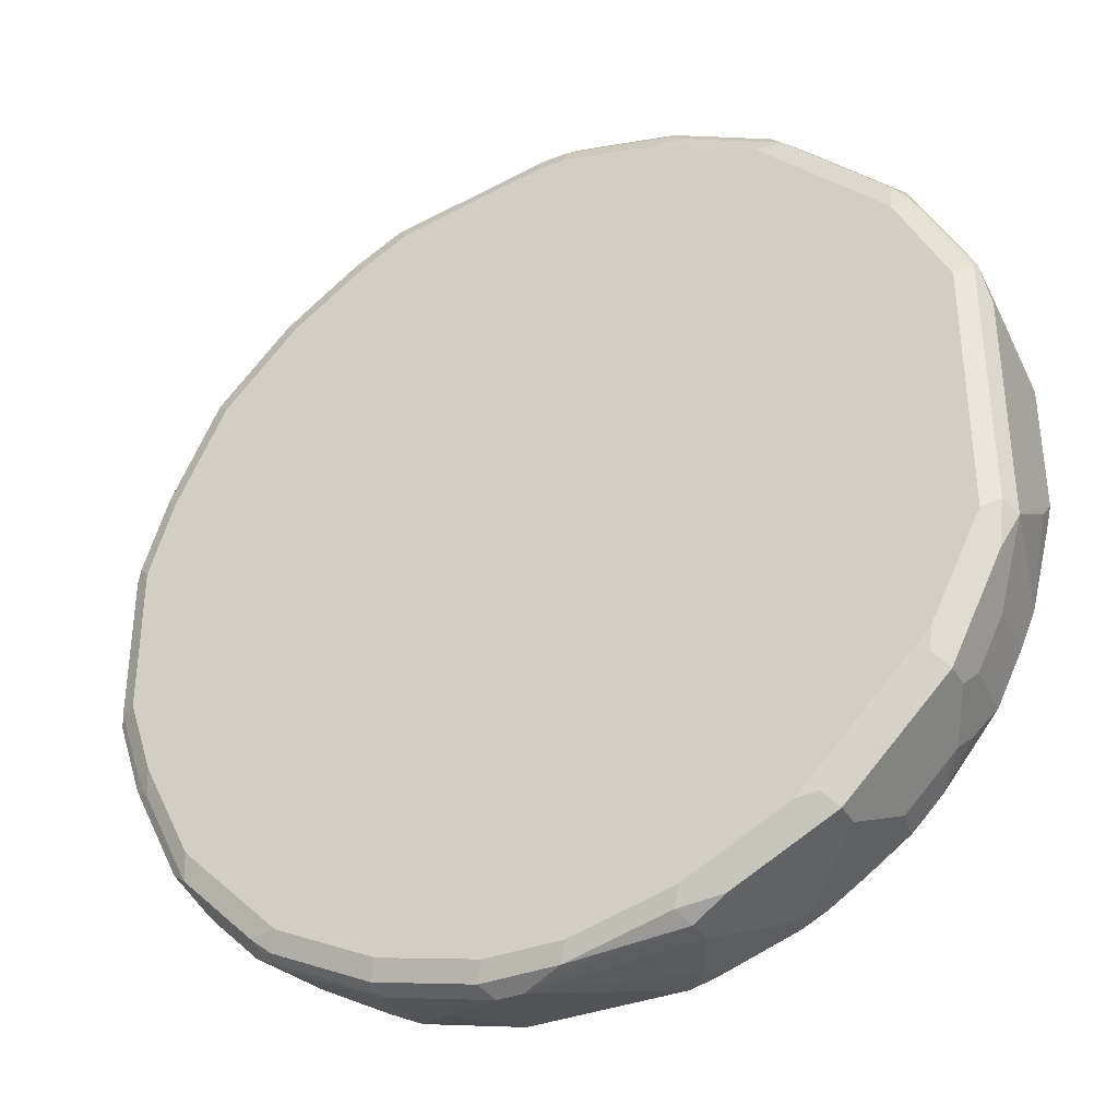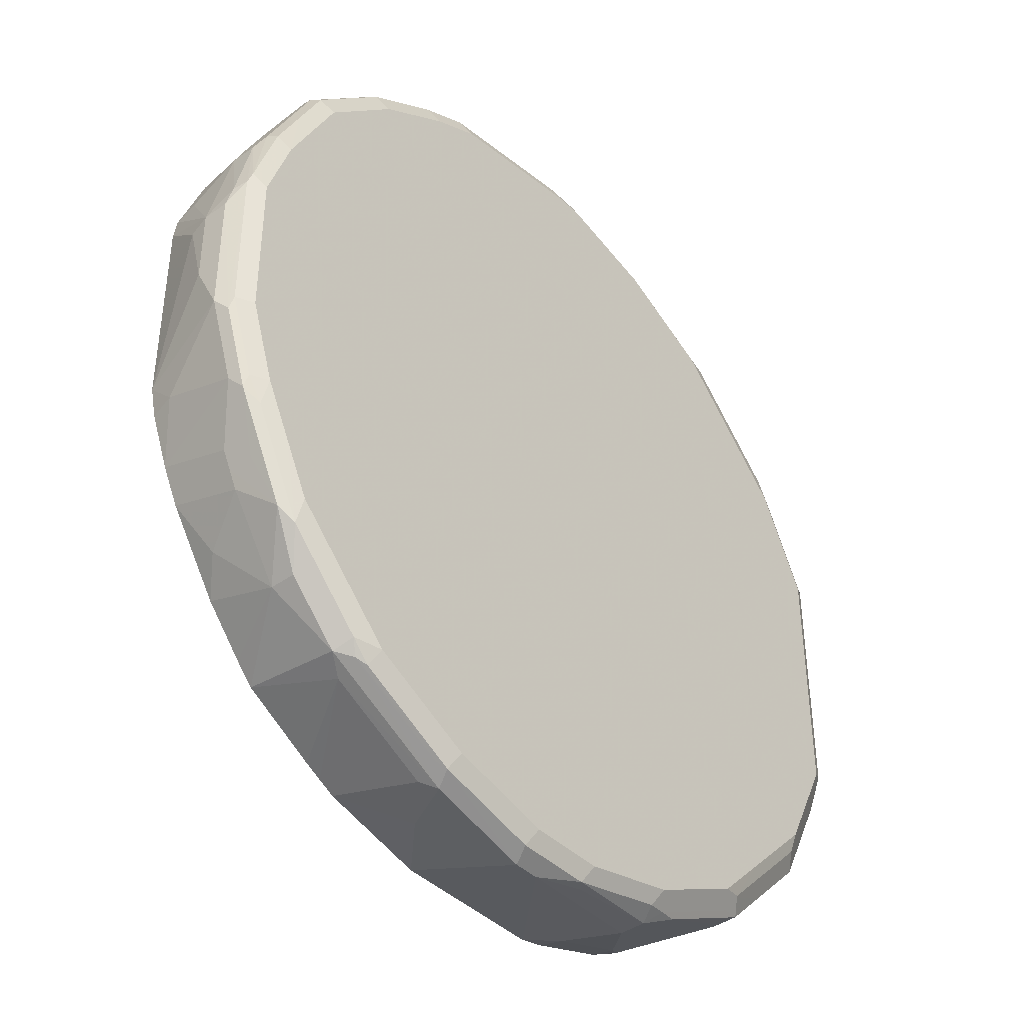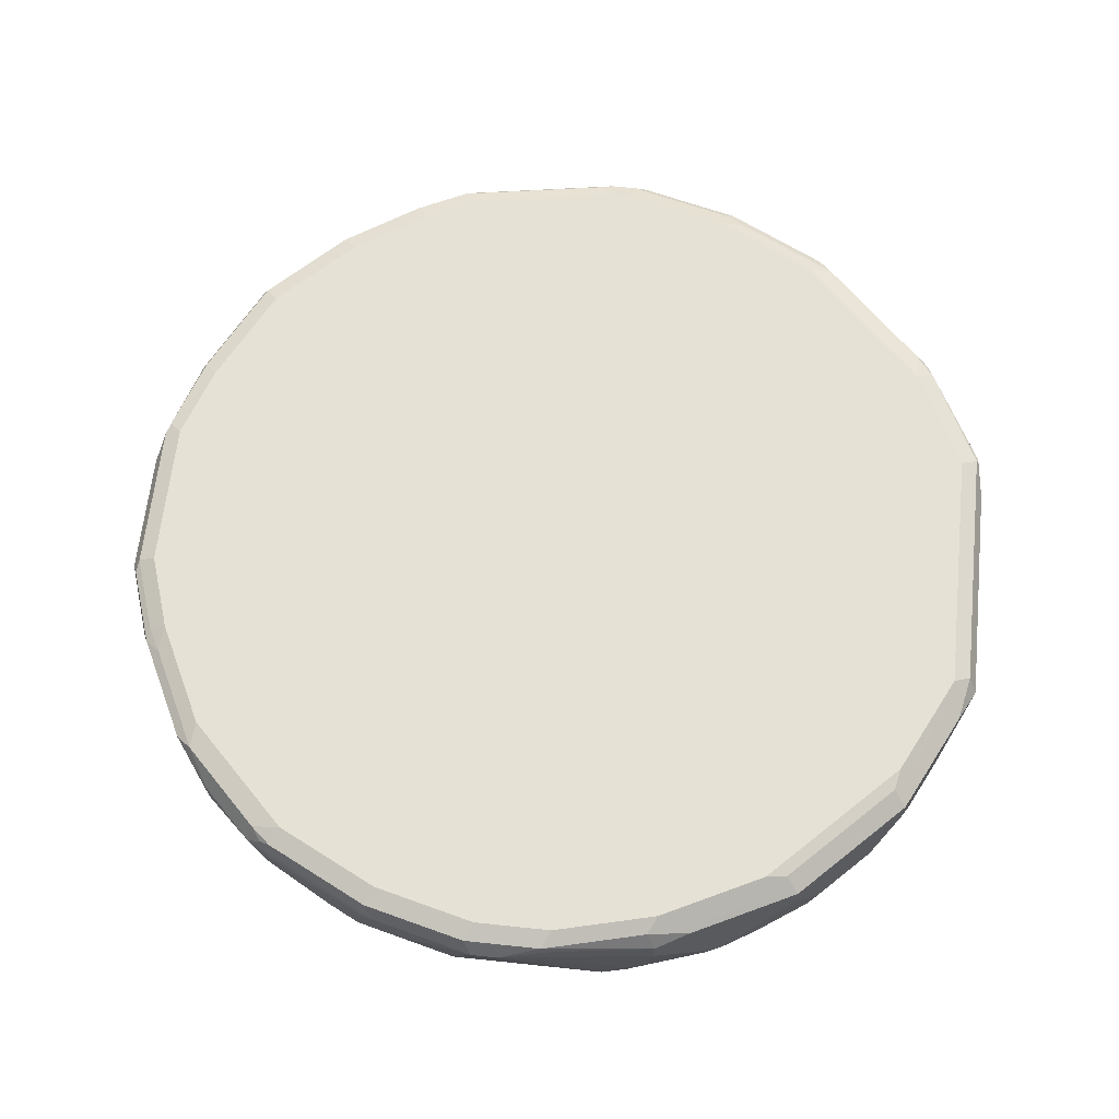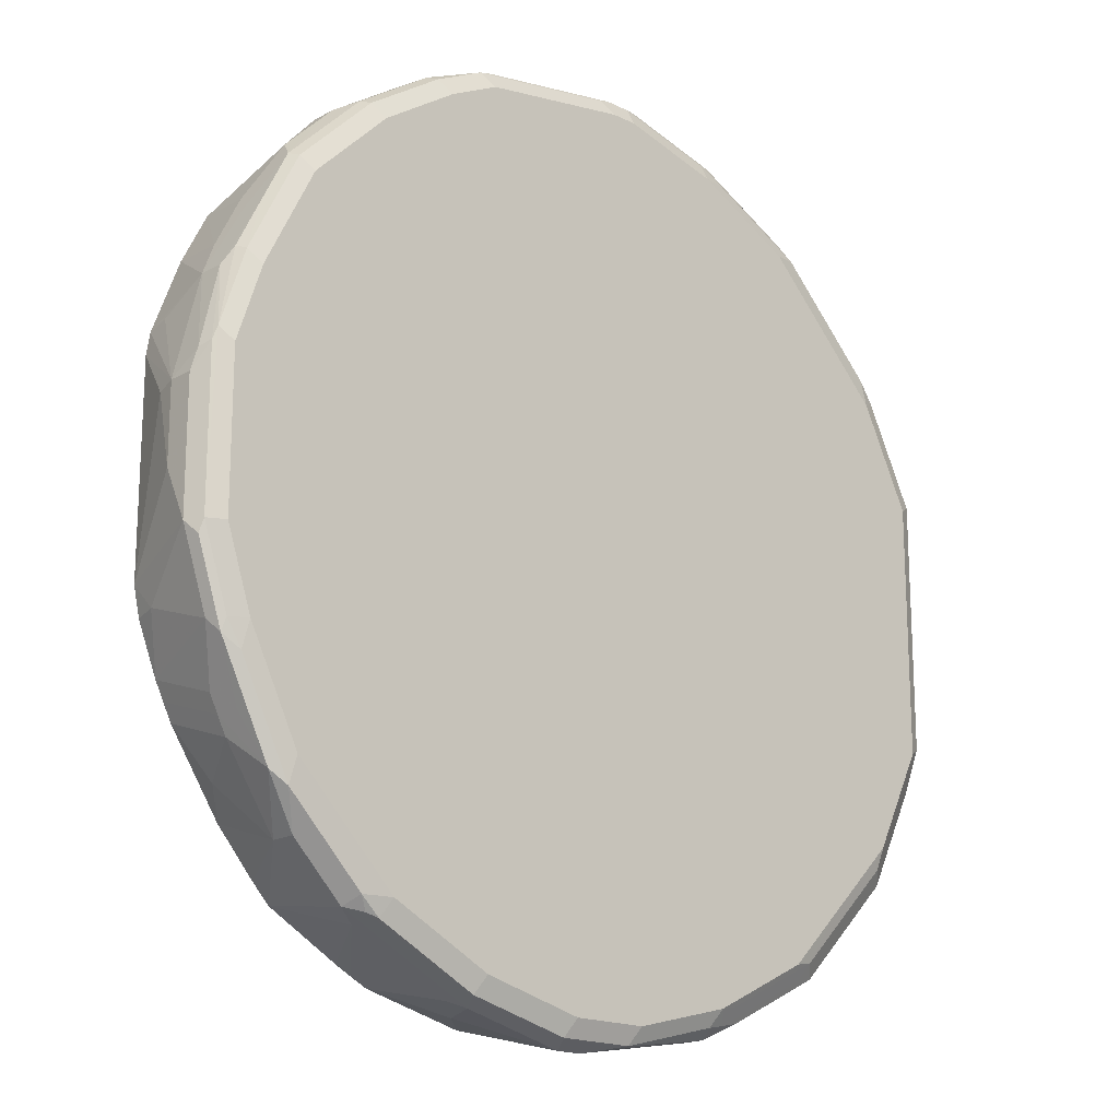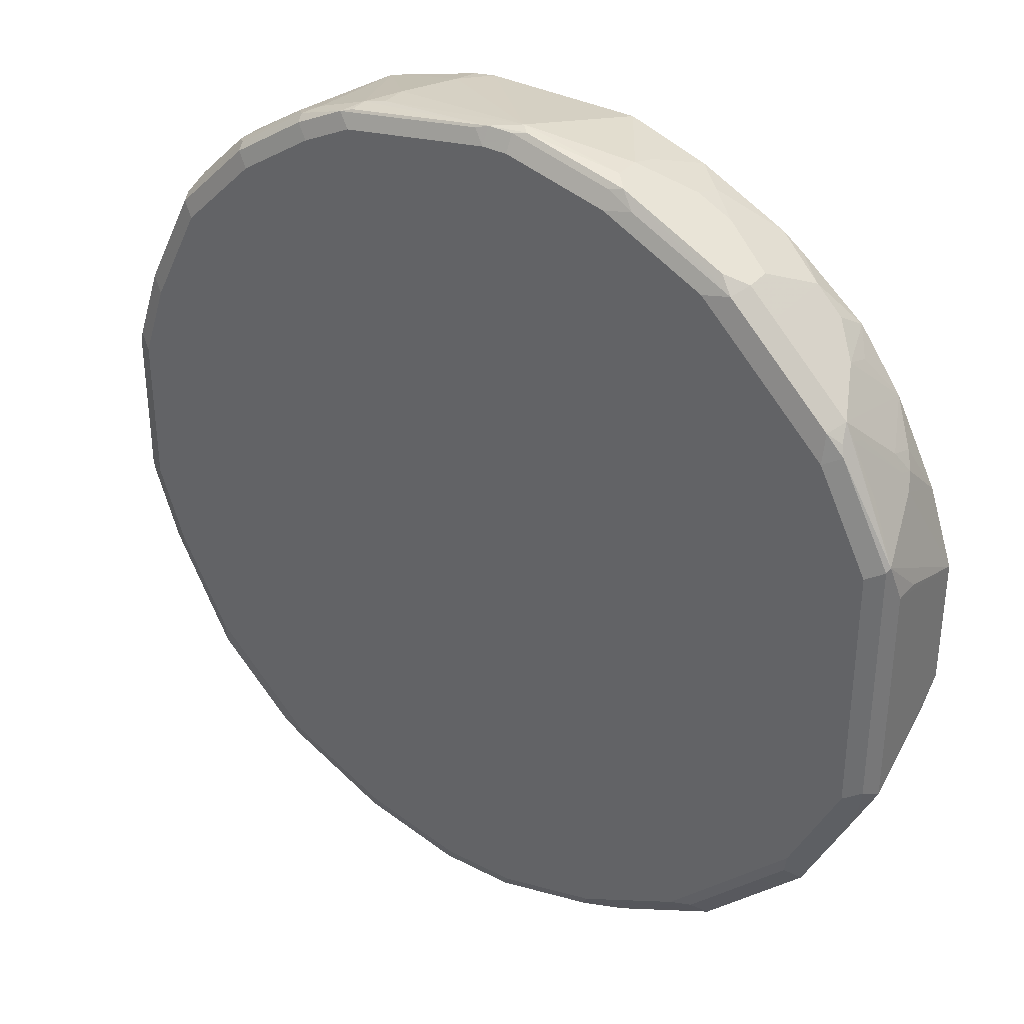
<metadata>
{"format":"obj","ext":"obj","renderer":"f3d","projection":"perspective","resolution":1024,"background":"white","views":[{"elev":-35.7,"azim":27.1,"up":"+Y"},{"elev":-41.5,"azim":-49.4,"up":"+Y"},{"elev":64.1,"azim":6.1,"up":"+Z"},{"elev":-17.9,"azim":-43.1,"up":"+Y"},{"elev":34.7,"azim":34.7,"up":"+Y"}]}
</metadata>
<code>
v 0.3091 -0.03645 0.745
v 0.309 -0.09084 0.8179
v 0.309 -0.0545 0.7634
v 0.3049 -0.0545 0.745
v 0.3091 0.0544 0.745
v 0.3029 -0.08478 0.8301
v 0.2999 -0.09995 0.827
v 0.2968 -0.1151 0.824
v 0.2787 -0.1515 0.824
v 0.2726 -0.1636 0.8179
v 0.2666 -0.1757 0.8119
v 0.2666 -0.1757 0.7937
v 0.2848 -0.1393 0.7937
v 0.2909 -0.1091 0.745
v 0.309 0.0727 0.8179
v 0.3044 0.09992 0.827
v 0.309 0.05478 0.745
v 0.2908 0.1272 0.7816
v 0.309 0.0727 0.7998
v 0.2908 -0.09084 0.8361
v 0.3029 0.09692 0.8301
v 0.2666 -0.1575 0.8301
v 0.2605 -0.1878 0.824
v 0.2618 -0.1708 0.745
v 0.2605 -0.1878 0.8058
v 0.2423 -0.206 0.7695
v 0.2799 -0.1345 0.745
v 0.2848 0.1393 0.7816
v 0.2848 0.1393 0.8179
v 0.2666 0.1757 0.8179
v 0.2605 0.1878 0.8179
v 0.2635 0.1772 0.827
v 0.2666 0.1696 0.8301
v 0.2848 0.1333 0.8301
v 0.2908 0.1093 0.745
v 0.2863 0.1363 0.7725
v 0.2544 -0.1636 0.8361
v 0.2908 0.09087 0.8361
v 0.2423 -0.206 0.824
v 0.2514 -0.1787 0.8331
v 0.2484 -0.1939 0.7574
v 0.2229 -0.2191 0.745
v 0.206 -0.2423 0.7695
v 0.212 -0.2302 0.745
v 0.2787 0.1514 0.7816
v 0.2681 0.1727 0.8089
v 0.2423 0.2059 0.7816
v 0.2423 0.2059 0.8179
v 0.2544 0.184 0.8316
v 0.2606 0.1696 0.745
v 0.2544 0.1635 0.8361
v 0.2726 0.1456 0.745
v 0.2794 0.1454 0.7634
v 0.1999 -0.2181 0.8361
v 0.1787 -0.2514 0.8331
v 0.2333 -0.1969 0.8331
v 0.1878 -0.2605 0.824
v 0.1938 -0.2484 0.7574
v 0.201 -0.241 0.745
v 0.1878 -0.2605 0.8058
v 0.1708 -0.2618 0.745
v 0.2431 0.1999 0.7634
v 0.2303 0.2121 0.745
v 0.2242 0.2241 0.7634
v 0.206 0.2423 0.7634
v 0.206 0.2423 0.8179
v 0.1999 0.2385 0.8316
v 0.1817 0.2363 0.8361
v 0.1636 -0.2544 0.8361
v 0.106 -0.2878 0.8331
v 0.1727 -0.2635 0.827
v 0.1151 -0.2968 0.824
v 0.1757 -0.2665 0.8119
v 0.1757 -0.2665 0.7937
v 0.1393 -0.2847 0.7574
v 0.1464 -0.2774 0.745
v 0.184 0.2499 0.745
v 0.1837 0.2501 0.745
v 0.1695 0.2606 0.745
v 0.1878 0.2605 0.7998
v 0.1878 0.2605 0.8179
v 0.1817 0.2567 0.8316
v 0.1636 0.2545 0.8361
v 0.09087 -0.2908 0.8361
v 0.09997 -0.2999 0.827
v 0.09087 -0.3089 0.8179
v 0.09087 -0.3089 0.7998
v 0.1272 -0.2908 0.7634
v 0.1289 -0.2861 0.745
v 0.1454 0.2728 0.745
v 0.1295 0.2863 0.7634
v 0.1514 0.2787 0.7816
v 0.1757 0.2666 0.7998
v 0.1757 0.2666 0.8179
v 0.1363 0.2863 0.827
v 0.1727 0.268 0.827
v 0.09997 0.3044 0.827
v 0.109 0.293 0.8316
v 0.09087 0.2908 0.8361
v 0.01813 -0.3089 0.8361
v 0.01208 -0.3211 0.8301
v 0.08477 -0.3029 0.8301
v 0.01813 -0.3211 0.824
v -0.01812 -0.3272 0.8179
v 0.07269 -0.3089 0.7634
v 0.1272 -0.2867 0.745
v 0.1213 0.2848 0.745
v 0.1272 0.2908 0.7816
v 0.1393 0.2847 0.7816
v 0.109 0.2909 0.745
v 0.09087 0.309 0.7998
v 0.09087 0.309 0.8179
v 0.02722 0.3226 0.827
v 0.09087 0.3029 0.8301
v 0.01813 0.309 0.8361
v -0.03631 -0.3089 0.8361
v -0.04235 -0.3211 0.8301
v -0.03631 -0.3272 0.8179
v 0.05462 -0.3091 0.745
v 0.07269 -0.3049 0.745
v 0.0545 0.3091 0.745
v 0.09312 0.3044 0.7816
v 0.02118 0.3241 0.821
v -6.066e-05 0.3211 0.8301
v 0.01813 0.3211 0.8301
v -6.066e-05 0.309 0.8361
v -0.1091 -0.2908 0.8361
v -0.1151 -0.3029 0.8301
v -0.05437 -0.3091 0.745
v -0.1091 -0.3089 0.8179
v -0.09087 -0.3089 0.7816
v -0.0545 0.3091 0.745
v -0.09087 0.309 0.8179
v -0.07268 0.309 0.7634
v -0.09087 0.309 0.7998
v -0.00903 0.318 0.8316
v -0.106 0.3059 0.821
v -0.1091 0.3029 0.8301
v -0.1181 0.2999 0.8316
v -0.1091 0.2908 0.8361
v -0.1817 -0.2544 0.8361
v -0.1226 -0.2999 0.827
v -0.1878 -0.2665 0.8301
v -0.1954 -0.2635 0.827
v -0.1271 -0.2909 0.745
v -0.1908 -0.2681 0.8089
v -0.1181 -0.3044 0.8089
v -0.1275 -0.2908 0.745
v -0.206 -0.2605 0.8179
v -0.07032 0.3066 0.745
v -0.1272 0.2909 0.745
v -0.1415 0.2869 0.745
v -0.1454 0.2908 0.8179
v -0.1575 0.2847 0.824
v -0.1545 0.2817 0.8316
v -0.1454 0.2726 0.8361
v -0.2181 -0.2181 0.8361
v -0.2022 -0.2544 0.8316
v -0.1514 -0.2787 0.745
v -0.1394 -0.2848 0.745
v -0.203 -0.2498 0.745
v -0.2423 -0.2241 0.8179
v -0.2423 -0.2241 0.7998
v -0.1853 0.258 0.745
v -0.1878 0.2605 0.7574
v -0.1696 0.2787 0.8119
v -0.2242 0.2423 0.8119
v -0.212 0.2484 0.824
v -0.209 0.2453 0.8316
v -0.1999 0.2363 0.8361
v -0.2567 -0.1999 0.8316
v -0.2544 -0.1818 0.8361
v -0.2154 -0.2368 0.745
v -0.2681 -0.1908 0.827
v -0.2787 -0.1696 0.7998
v -0.2605 -0.1878 0.7634
v -0.2425 -0.2059 0.745
v -0.1961 0.2506 0.745
v -0.2242 0.2423 0.7937
v -0.2605 0.2059 0.8119
v -0.2666 0.1938 0.824
v -0.2635 0.1908 0.8316
v -0.2544 0.1817 0.8361
v -0.2726 -0.1454 0.8361
v -0.2908 -0.109 0.8361
v -0.293 -0.1272 0.8316
v -0.3044 -0.1181 0.827
v -0.2848 -0.1575 0.8179
v -0.2848 -0.1575 0.7998
v -0.2788 -0.1513 0.745
v -0.206 0.2423 0.745
v -0.2423 0.2059 0.745
v -0.2605 0.1878 0.745
v -0.2688 0.1779 0.745
v -0.2787 0.1696 0.7937
v -0.2848 0.1575 0.824
v -0.2848 0.1575 0.8058
v -0.2817 0.1545 0.8316
v -0.2908 0.109 0.8361
v -0.3029 -0.109 0.8301
v -0.309 -0.0545 0.8361
v -0.3226 -0.06361 0.827
v -0.309 -0.109 0.8179
v -0.2908 -0.1454 0.7998
v -0.2848 -0.1394 0.745
v -0.2869 0.1415 0.745
v -0.2968 0.1333 0.7937
v -0.309 0.109 0.8179
v -0.3029 0.1212 0.824
v -0.2999 0.1181 0.8316
v -0.309 0.109 0.7998
v -0.309 0.05453 0.8361
v -0.3211 -0.0545 0.8301
v -0.3181 0.06358 0.8316
v -0.3272 -0.0545 0.8179
v -0.3211 0.05453 0.8301
v -0.3272 0.03629 0.8179
v -0.2909 -0.1272 0.745
v -0.309 -0.09084 0.7634
v -0.3066 0.08851 0.745
v -0.3241 0.05147 0.821
v -0.309 0.09087 0.7634
v -0.3272 0.03629 0.7998
v -0.3272 -0.01815 0.7998
v -0.3091 -0.07267 0.745
v -0.3046 -0.09275 0.745
v -0.3091 0.0727 0.745
v -0.3241 0.0333 0.7846
f 128 143 144
f 127 143 128
f 128 142 130
f 127 141 143
f 118 128 130
f 129 131 145
f 130 146 147
f 126 139 140
f 130 147 148
f 130 148 131
f 128 144 142
f 126 136 139
f 121 132 123
f 124 138 139
f 124 137 138
f 124 133 137
f 124 136 126
f 123 135 133
f 123 134 135
f 123 132 134
f 123 133 124
f 118 131 129
f 118 130 131
f 130 142 144
f 124 139 136
f 130 144 149
f 146 160 147
f 131 148 145
f 117 128 118
f 147 160 148
f 149 158 171
f 146 149 161
f 146 161 159
f 146 159 160
f 144 158 149
f 143 158 144
f 141 158 143
f 141 171 158
f 141 157 171
f 130 149 146
f 140 155 156
f 139 154 155
f 139 153 154
f 137 152 153
f 137 139 138
f 137 153 139
f 135 152 137
f 134 152 135
f 134 151 152
f 134 150 151
f 133 135 137
f 132 150 134
f 139 155 140
f 116 128 117
f 84 102 85
f 115 124 126
f 94 97 95
f 93 97 94
f 93 109 97
f 91 110 108
f 91 107 110
f 91 109 92
f 91 108 109
f 90 107 91
f 88 120 106
f 88 105 120
f 88 106 89
f 97 111 112
f 87 105 88
f 86 102 101
f 86 104 87
f 86 103 104
f 86 101 103
f 85 102 86
f 84 101 102
f 84 100 101
f 82 99 83
f 149 171 162
f 82 97 98
f 82 98 99
f 87 104 105
f 97 112 113
f 97 113 125
f 97 125 114
f 115 125 124
f 113 124 125
f 113 123 124
f 112 123 113
f 111 123 112
f 111 121 123
f 111 122 121
f 110 122 111
f 110 121 122
f 108 111 109
f 108 110 111
f 105 119 120
f 104 119 105
f 104 129 119
f 104 118 129
f 101 104 103
f 101 118 104
f 101 117 118
f 100 117 101
f 100 116 117
f 99 125 115
f 99 114 125
f 98 114 99
f 97 109 111
f 97 114 98
f 116 127 128
f 149 162 163
f 217 221 223
f 152 164 165
f 202 217 215
f 202 216 217
f 202 213 216
f 201 214 213
f 201 212 214
f 199 214 212
f 199 210 214
f 198 210 199
f 197 207 211
f 196 210 198
f 196 209 210
f 203 218 204
f 196 208 209
f 196 197 211
f 195 207 197
f 194 207 195
f 194 206 207
f 189 205 190
f 189 204 205
f 189 203 204
f 187 189 188
f 187 203 189
f 187 215 203
f 187 202 215
f 196 211 208
f 203 215 219
f 203 219 218
f 204 218 205
f 225 228 227
f 82 95 97
f 224 228 225
f 223 228 224
f 223 227 228
f 220 223 222
f 220 227 223
f 219 225 226
f 218 219 226
f 216 221 217
f 215 223 224
f 215 217 223
f 215 225 219
f 215 224 225
f 213 214 216
f 211 220 222
f 211 223 221
f 211 222 223
f 209 214 210
f 208 211 221
f 208 214 209
f 208 216 214
f 208 221 216
f 206 211 207
f 206 220 211
f 187 213 202
f 187 200 213
f 186 200 187
f 185 213 200
f 168 181 182
f 167 179 180
f 167 181 168
f 167 180 181
f 166 179 167
f 165 179 166
f 165 178 179
f 164 178 165
f 163 177 173
f 163 176 177
f 163 175 176
f 163 174 175
f 162 174 163
f 162 171 174
f 161 163 173
f 157 172 171
f 155 170 156
f 155 169 170
f 154 169 155
f 154 168 169
f 154 167 168
f 154 166 167
f 153 166 154
f 152 166 153
f 152 165 166
f 168 182 169
f 149 163 161
f 169 182 170
f 171 172 184
f 185 201 213
f 185 200 186
f 182 199 183
f 182 198 199
f 181 197 196
f 181 198 182
f 181 196 198
f 180 197 181
f 180 195 197
f 180 194 195
f 180 193 194
f 179 193 180
f 179 192 193
f 179 191 192
f 178 191 179
f 176 190 177
f 175 190 176
f 175 189 190
f 174 189 175
f 174 188 189
f 174 187 188
f 171 187 174
f 171 186 187
f 171 185 186
f 171 184 185
f 170 182 183
f 82 96 95
f 20 84 69
f 81 95 96
f 10 23 11
f 9 23 10
f 9 22 23
f 7 9 8
f 7 22 9
f 7 20 22
f 6 38 20
f 6 21 38
f 6 16 21
f 6 20 7
f 5 19 15
f 11 23 25
f 5 16 19
f 5 17 18
f 3 14 4
f 2 16 6
f 2 15 16
f 2 14 3
f 2 13 14
f 2 12 13
f 2 11 12
f 2 10 11
f 2 9 10
f 2 8 9
f 5 18 16
f 2 7 8
f 11 25 12
f 12 25 26
f 20 140 156
f 20 126 140
f 20 115 126
f 20 99 115
f 20 83 99
f 20 68 83
f 20 51 68
f 20 38 51
f 20 37 22
f 18 36 28
f 18 35 36
f 12 24 13
f 17 35 18
f 16 33 34
f 16 32 33
f 16 31 32
f 16 30 31
f 16 29 30
f 16 28 29
f 16 18 28
f 15 19 16
f 13 27 14
f 13 24 27
f 12 26 24
f 16 34 21
f 2 6 7
f 1 15 2
f 1 5 15
f 1 177 190
f 1 173 177
f 1 161 173
f 1 159 161
f 1 160 159
f 1 148 160
f 1 145 148
f 1 129 145
f 1 119 129
f 1 120 119
f 1 106 120
f 1 190 205
f 1 89 106
f 1 61 76
f 1 59 61
f 1 44 59
f 1 42 44
f 1 24 42
f 1 27 24
f 1 14 27
f 1 4 14
f 1 3 4
f 1 2 3
f 81 96 82
f 1 76 89
f 1 205 218
f 1 218 226
f 1 226 225
f 1 17 5
f 1 35 17
f 1 52 35
f 1 50 52
f 1 63 50
f 1 77 63
f 1 78 77
f 1 79 78
f 1 90 79
f 1 107 90
f 1 110 107
f 1 121 110
f 1 132 121
f 1 150 132
f 1 151 150
f 1 152 151
f 1 164 152
f 1 178 164
f 1 191 178
f 1 192 191
f 1 193 192
f 1 206 194
f 1 220 206
f 1 227 220
f 1 225 227
f 20 156 170
f 20 170 183
f 1 194 193
f 20 199 212
f 61 74 75
f 60 74 61
f 58 61 59
f 57 74 60
f 57 73 74
f 57 72 73
f 57 85 72
f 57 71 85
f 55 71 57
f 55 85 71
f 55 70 85
f 61 75 76
f 55 84 70
f 54 69 55
f 50 63 62
f 50 53 52
f 49 68 51
f 49 67 68
f 49 66 67
f 48 66 49
f 47 50 62
f 47 66 48
f 47 65 66
f 47 64 65
f 55 69 84
f 63 77 65
f 63 65 64
f 65 77 78
f 81 94 95
f 20 183 199
f 80 94 81
f 80 93 94
f 80 109 93
f 80 92 109
f 79 92 80
f 79 91 92
f 79 90 91
f 75 87 88
f 75 89 76
f 75 88 89
f 74 87 75
f 73 87 74
f 73 86 87
f 72 86 73
f 72 85 86
f 70 84 85
f 67 82 83
f 66 82 67
f 66 81 82
f 65 81 66
f 65 80 81
f 65 79 80
f 65 78 79
f 47 63 64
f 47 62 63
f 67 83 68
f 43 61 58
f 26 43 44
f 26 60 43
f 26 57 60
f 26 39 57
f 24 41 42
f 24 26 41
f 23 56 39
f 23 40 56
f 23 37 40
f 23 26 25
f 23 39 26
f 22 37 23
f 21 34 38
f 20 54 37
f 20 100 84
f 20 116 100
f 20 127 116
f 20 141 127
f 20 157 141
f 20 172 157
f 20 184 172
f 20 185 184
f 45 53 50
f 20 201 185
f 20 212 201
f 26 44 42
f 26 42 41
f 20 69 54
f 28 45 46
f 43 58 59
f 43 59 44
f 28 36 45
f 43 60 61
f 39 55 57
f 39 56 55
f 37 56 40
f 37 55 56
f 36 53 45
f 35 53 36
f 35 52 53
f 33 49 51
f 33 38 34
f 37 54 55
f 32 49 33
f 33 51 38
f 28 30 29
f 31 47 48
f 31 49 32
f 28 46 30
f 31 48 49
f 31 46 45
f 31 45 50
f 31 50 47
f 30 46 31

</code>
